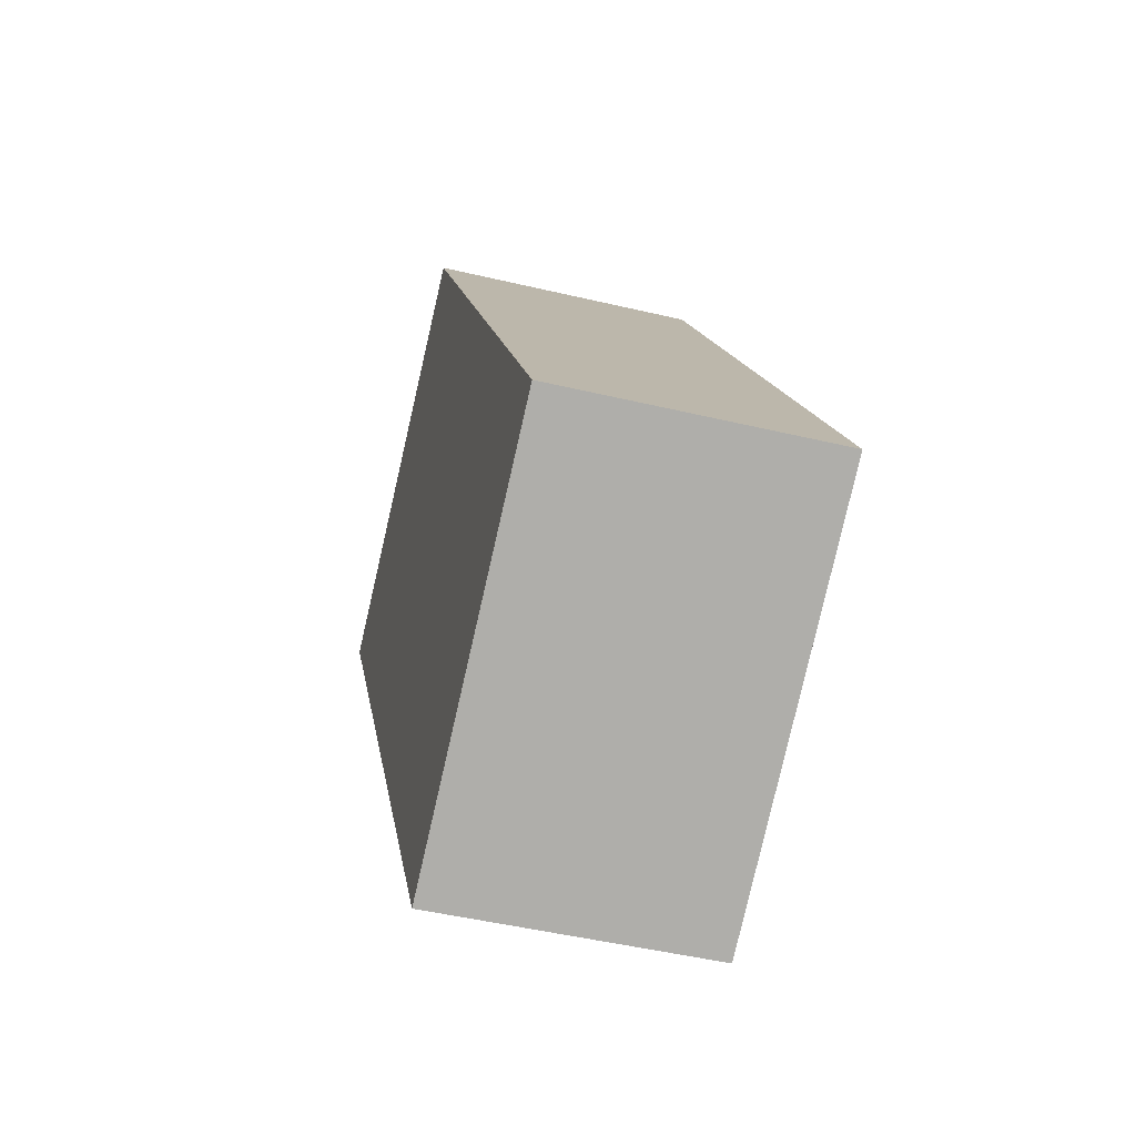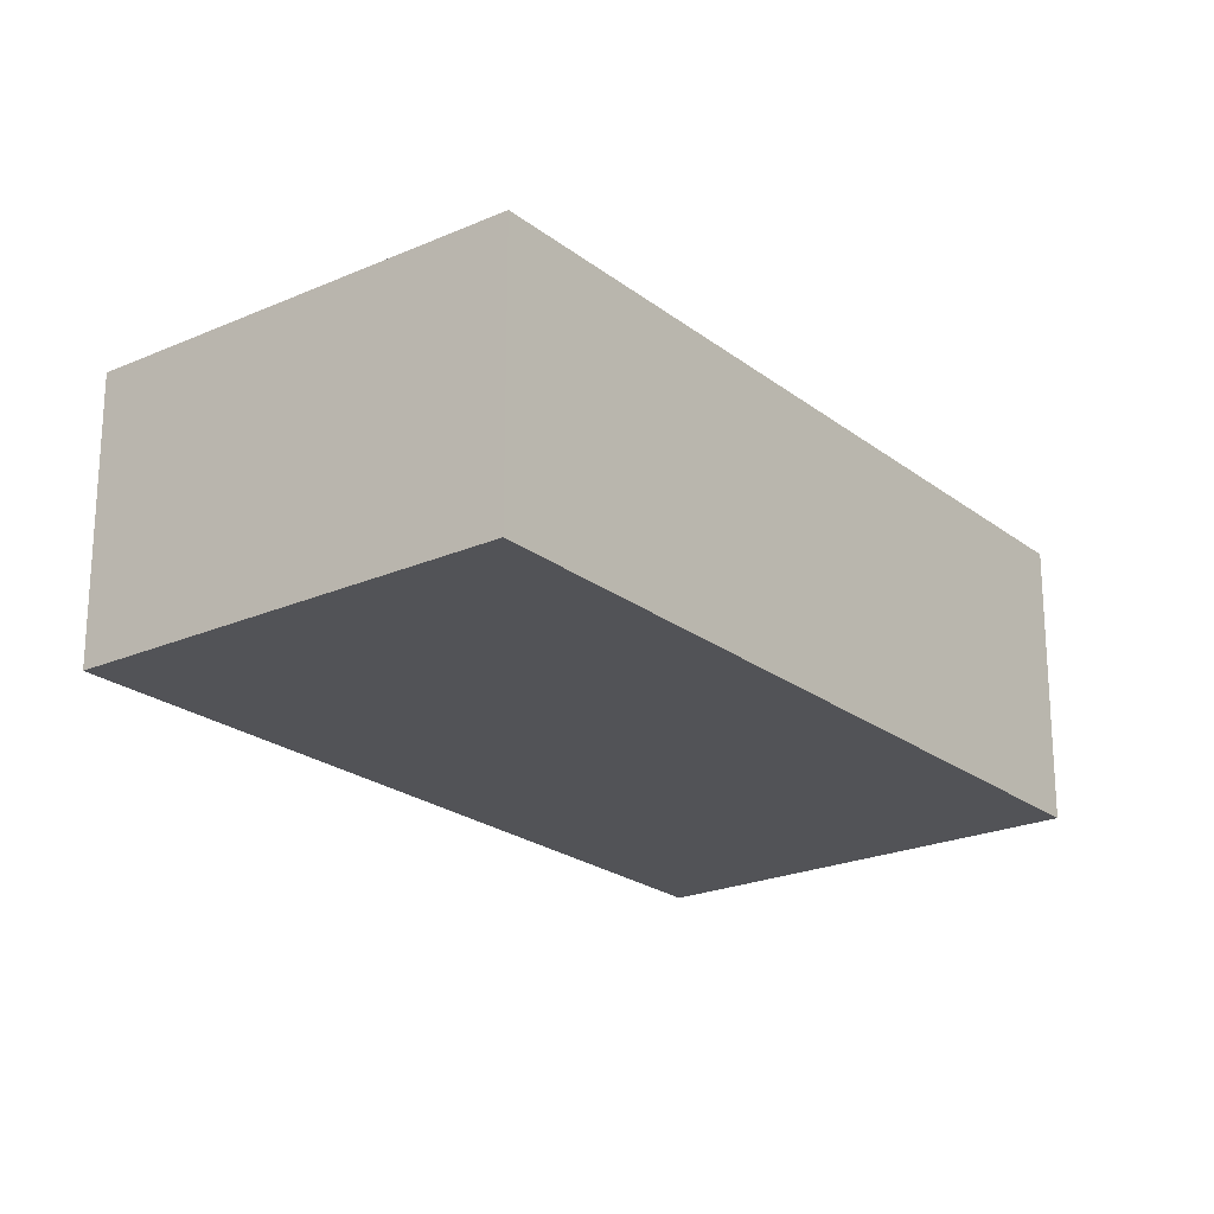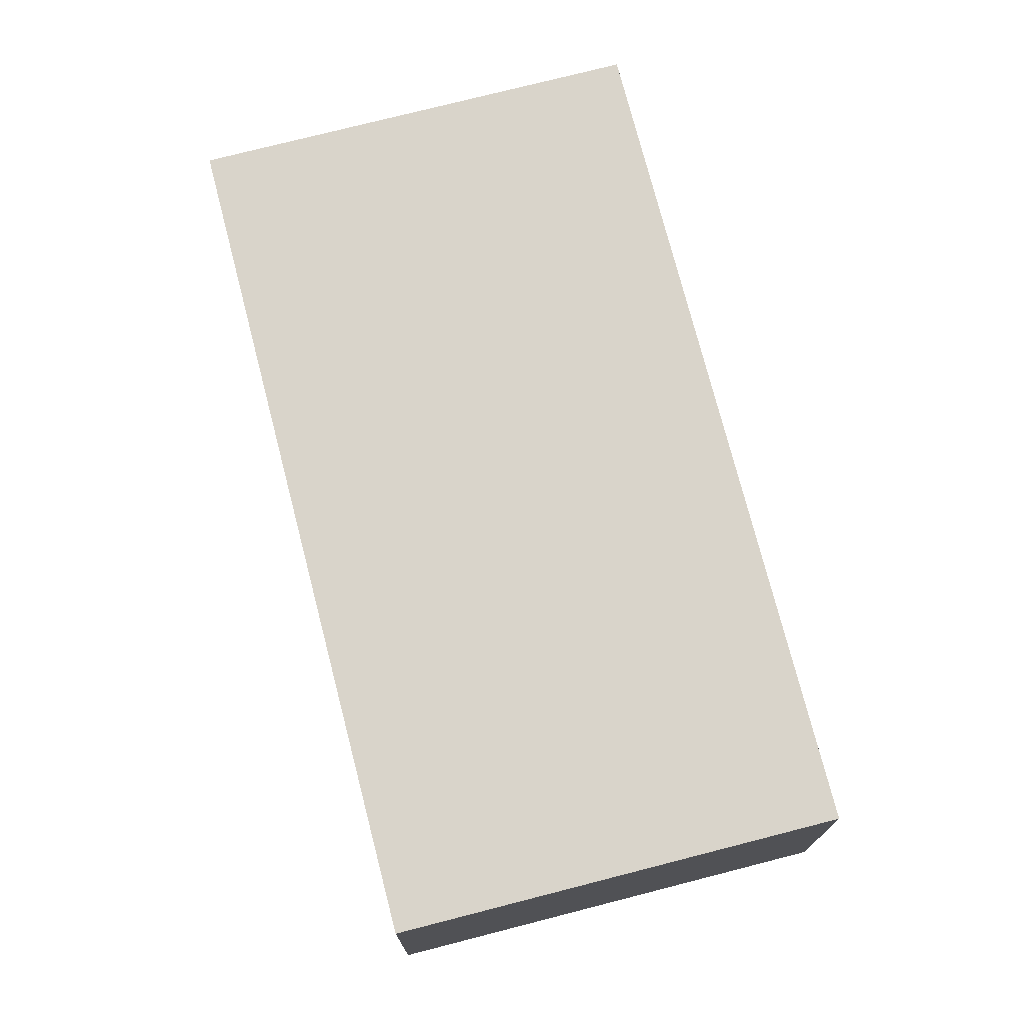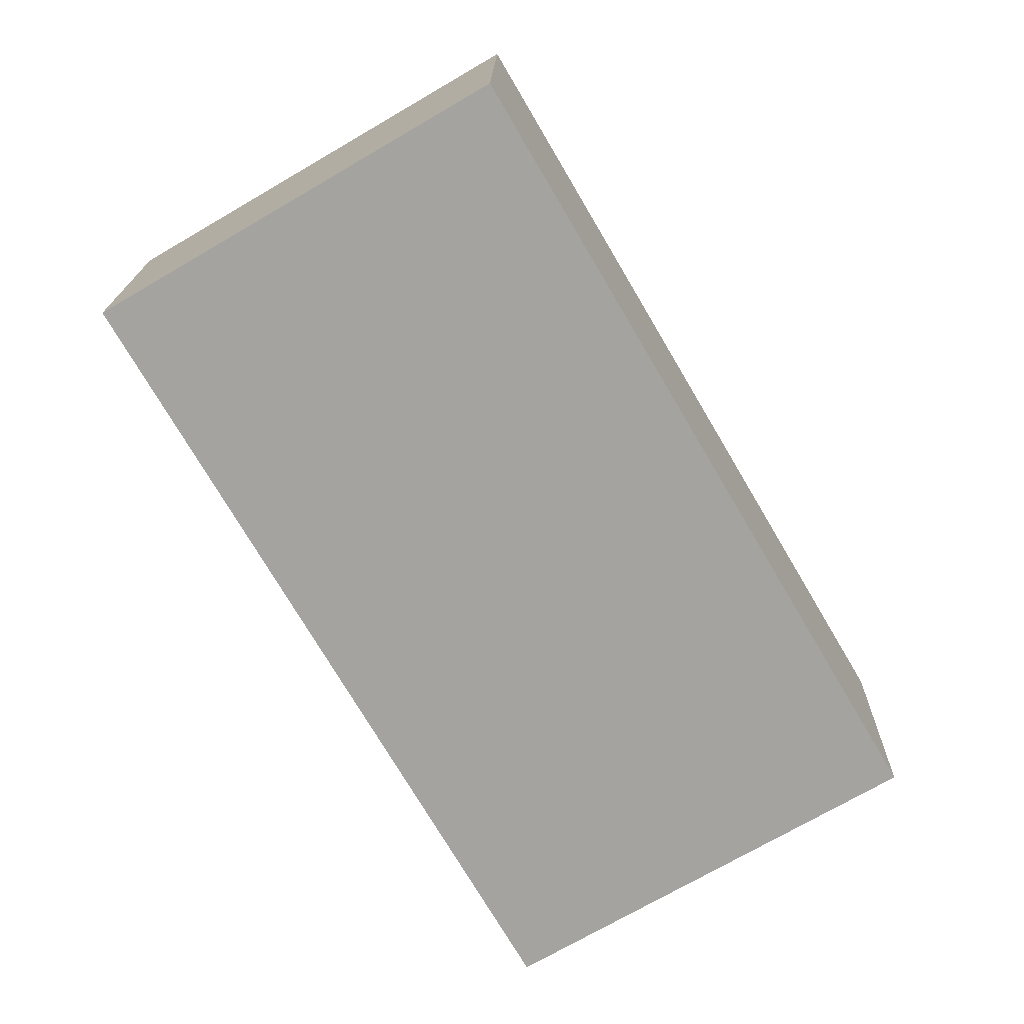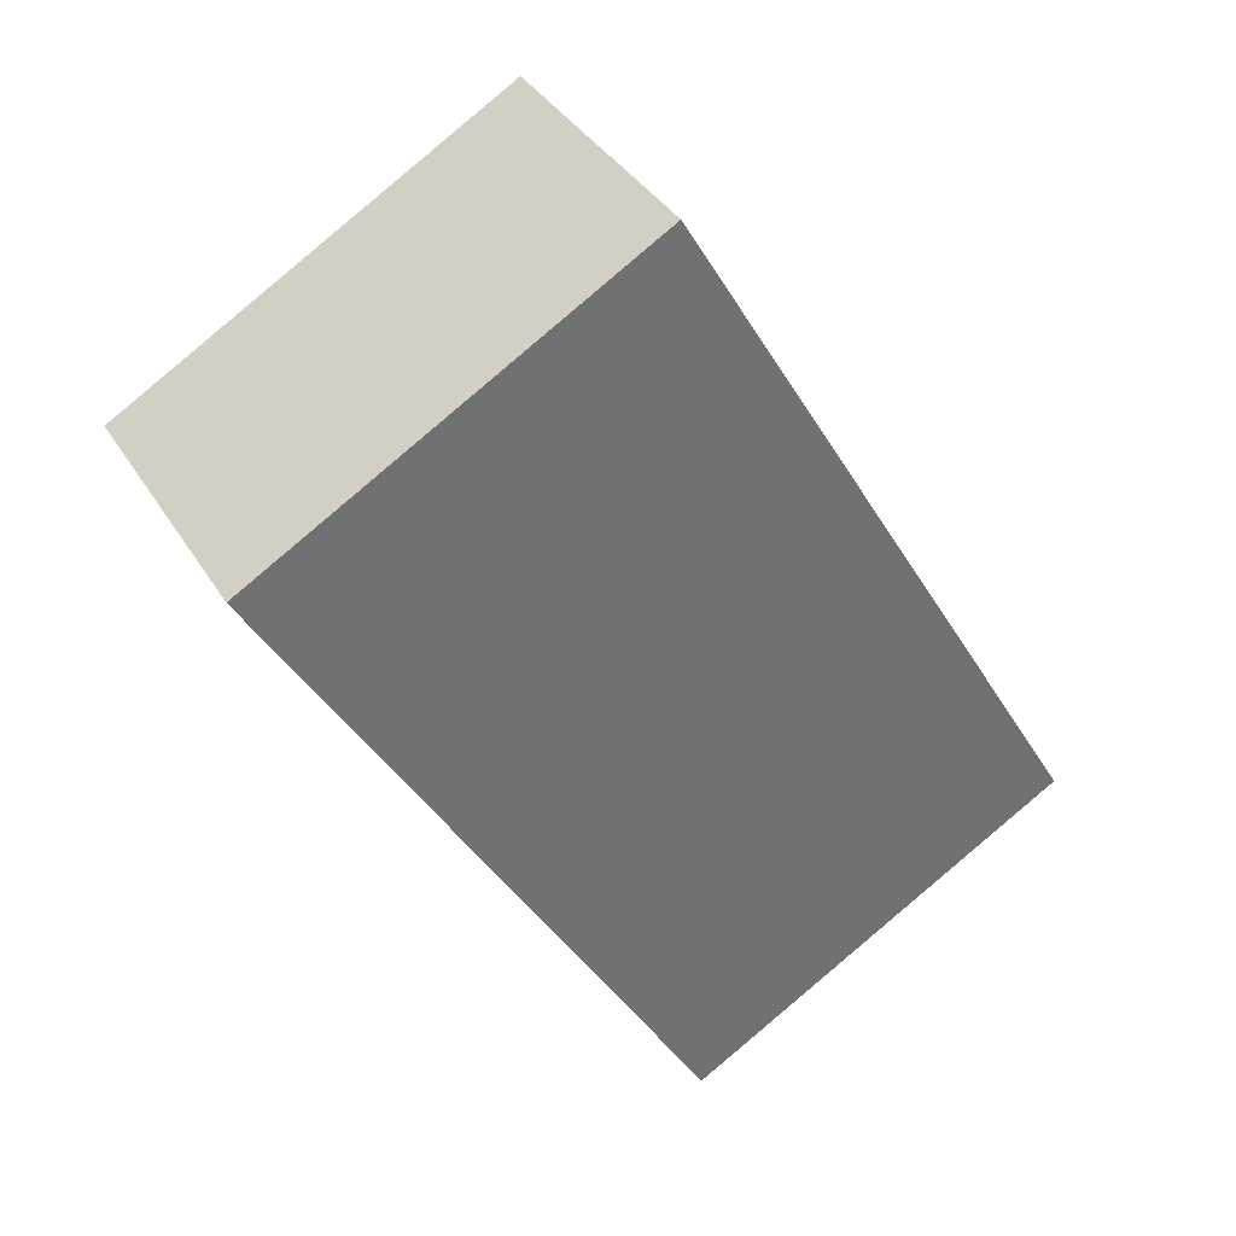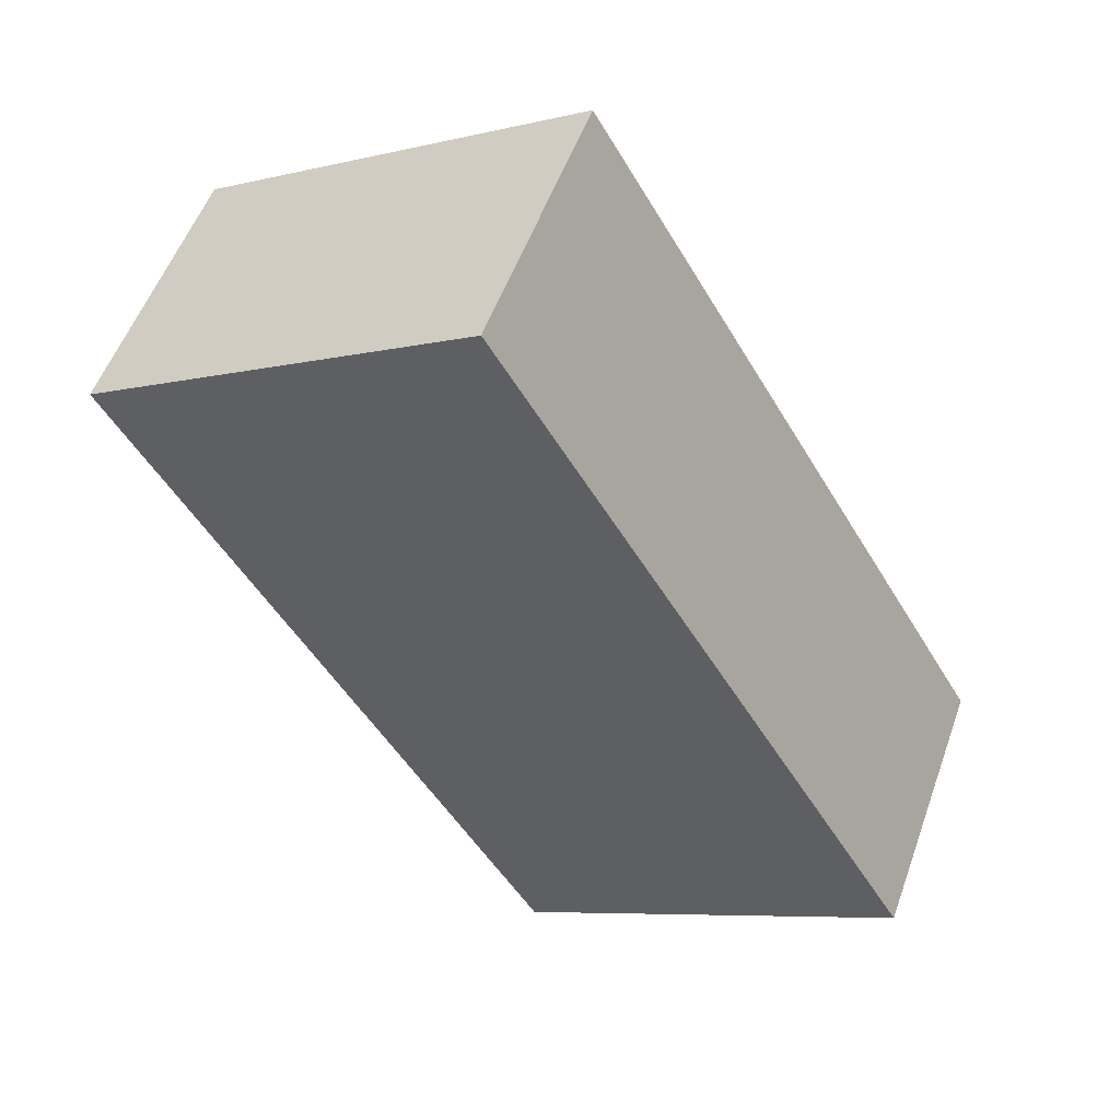
<metadata>
{"format":"obj","ext":"obj","renderer":"f3d","projection":"perspective","resolution":1024,"background":"white","views":[{"elev":-47.6,"azim":-105.0,"up":"+Z"},{"elev":-22.4,"azim":67.8,"up":"+Y"},{"elev":74.8,"azim":16.0,"up":"+Y"},{"elev":17.1,"azim":-178.9,"up":"+Z"},{"elev":36.9,"azim":152.3,"up":"+Z"},{"elev":53.7,"azim":-160.5,"up":"+Z"}]}
</metadata>
<code>
v  2.673 1.908 -1.57
v  2.932 1.908 4.993
v  5.606 1.908 3.423
v  0 1.908 1.168e-16
v  5.606 -2.096e-16 3.423
v  2.673 9.613e-17 -1.57
v  0 0 0
v  2.932 -3.057e-16 4.993
g defaultobject
f 1 2 3
f 2 1 4
f 5 1 3
f 1 5 6
f 6 4 1
f 4 6 7
f 7 2 4
f 2 7 8
f 8 3 2
f 3 8 5
f 8 6 5
f 6 8 7

</code>
